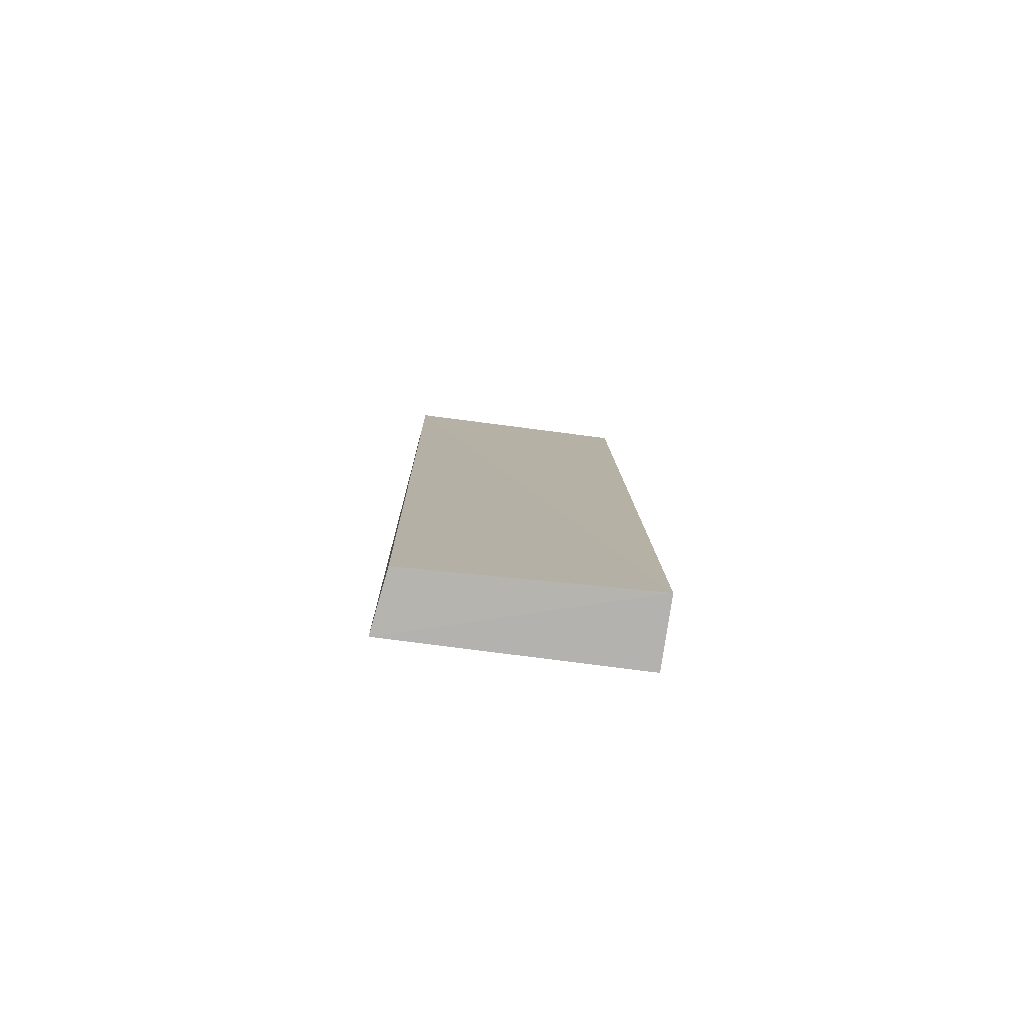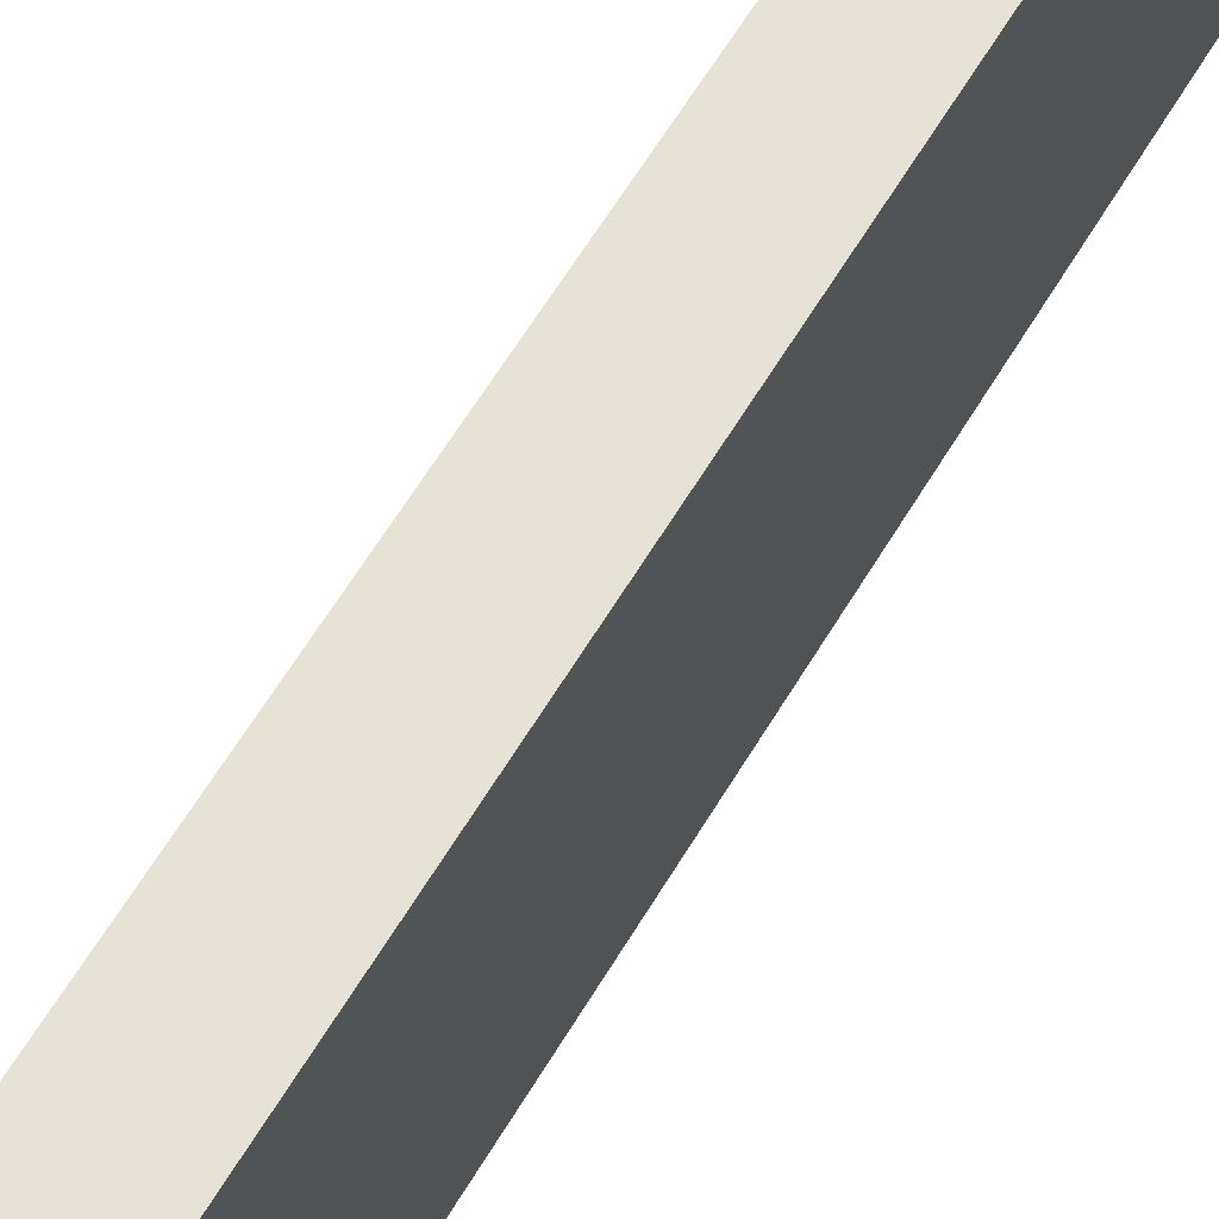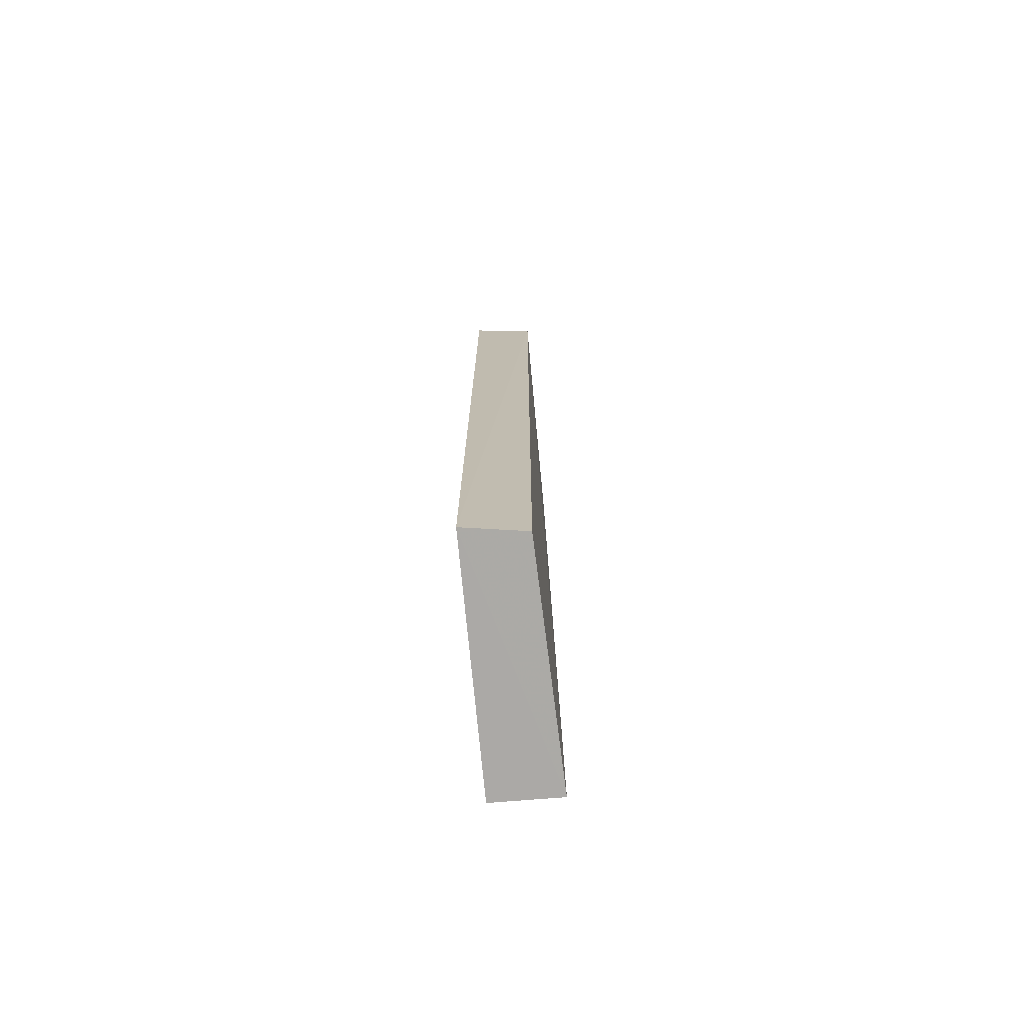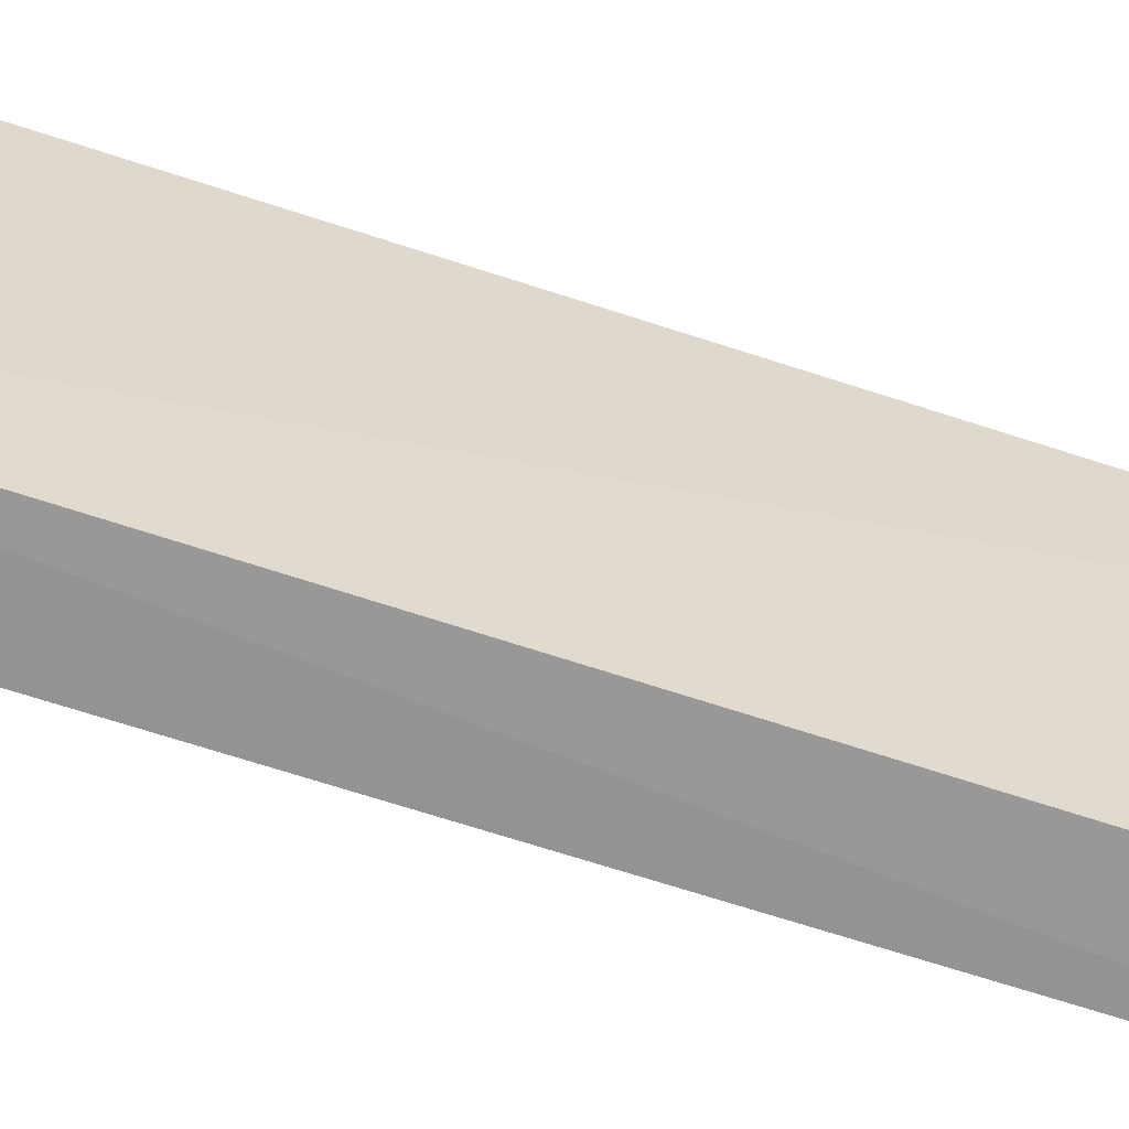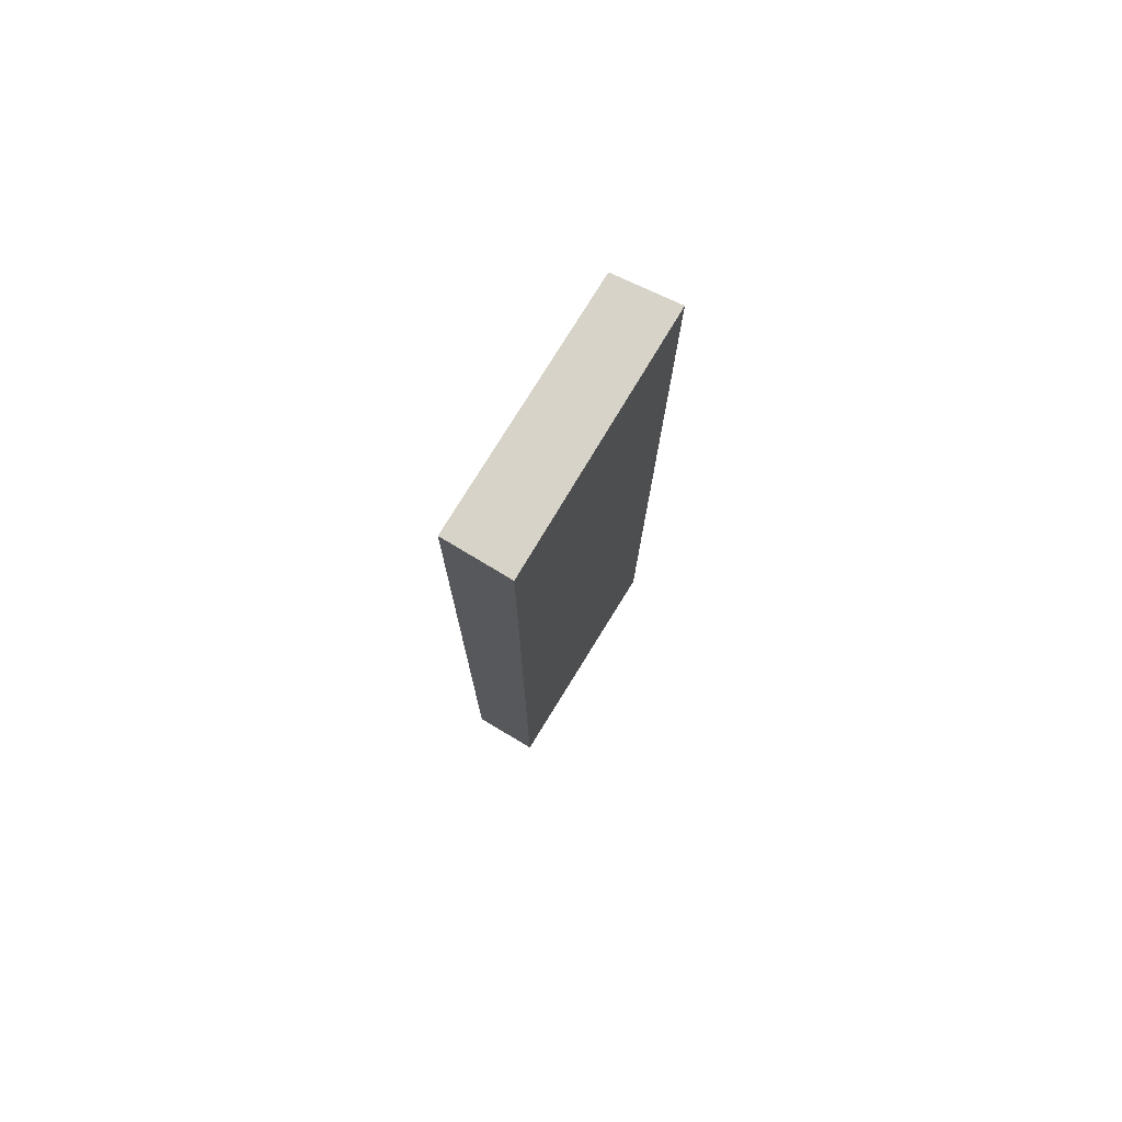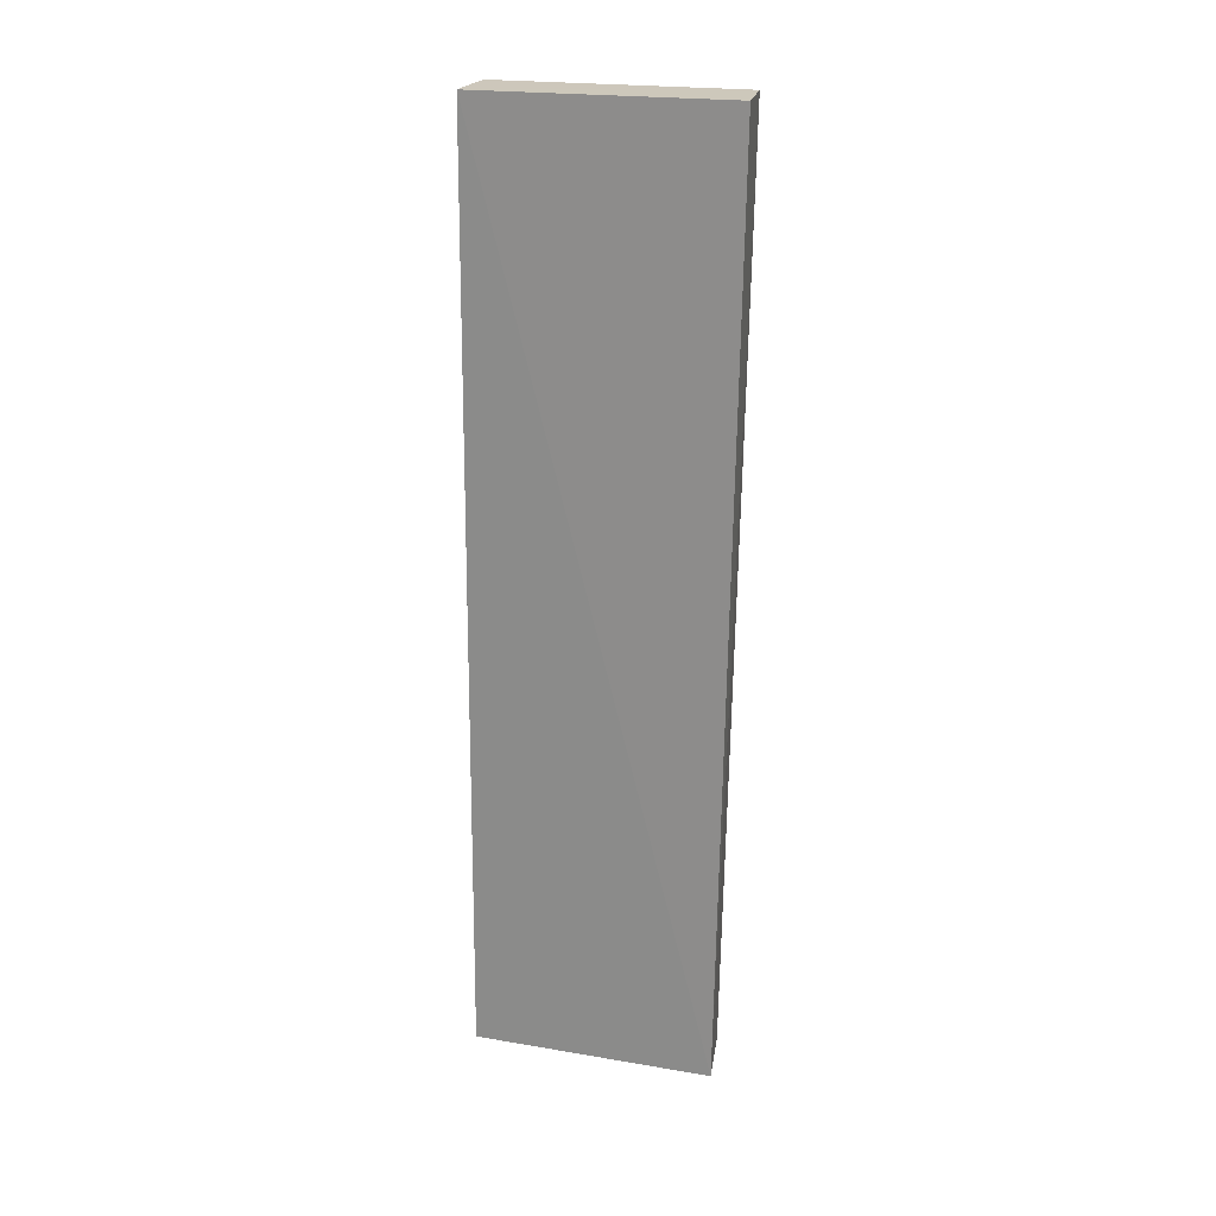
<metadata>
{"format":"obj","ext":"obj","renderer":"f3d","projection":"perspective","resolution":1024,"background":"white","views":[{"elev":-79.6,"azim":-98.4,"up":"+Y"},{"elev":64.3,"azim":31.2,"up":"+Z"},{"elev":-75.0,"azim":-175.7,"up":"+Y"},{"elev":-61.5,"azim":-109.4,"up":"+Z"},{"elev":77.1,"azim":30.5,"up":"+Y"},{"elev":21.8,"azim":106.0,"up":"+Y"}]}
</metadata>
<code>
v -0.08639 -0.002709 0.01147
v -0.0864 -0.04372 0.01175
v -0.08617 -0.04362 0.001029
v -0.08912 -0.00268 0.0006686
v -0.08943 -0.04372 0.01174
v -0.08629 -0.002684 0.0004013
v -0.08932 -0.002709 0.01144
v -0.08887 -0.04359 0.001396
f 1 2 3
f 5 2 1
f 5 3 2
f 6 1 3
f 6 3 4
f 6 4 1
f 7 5 1
f 7 1 4
f 7 4 5
f 8 5 4
f 8 4 3
f 8 3 5

</code>
